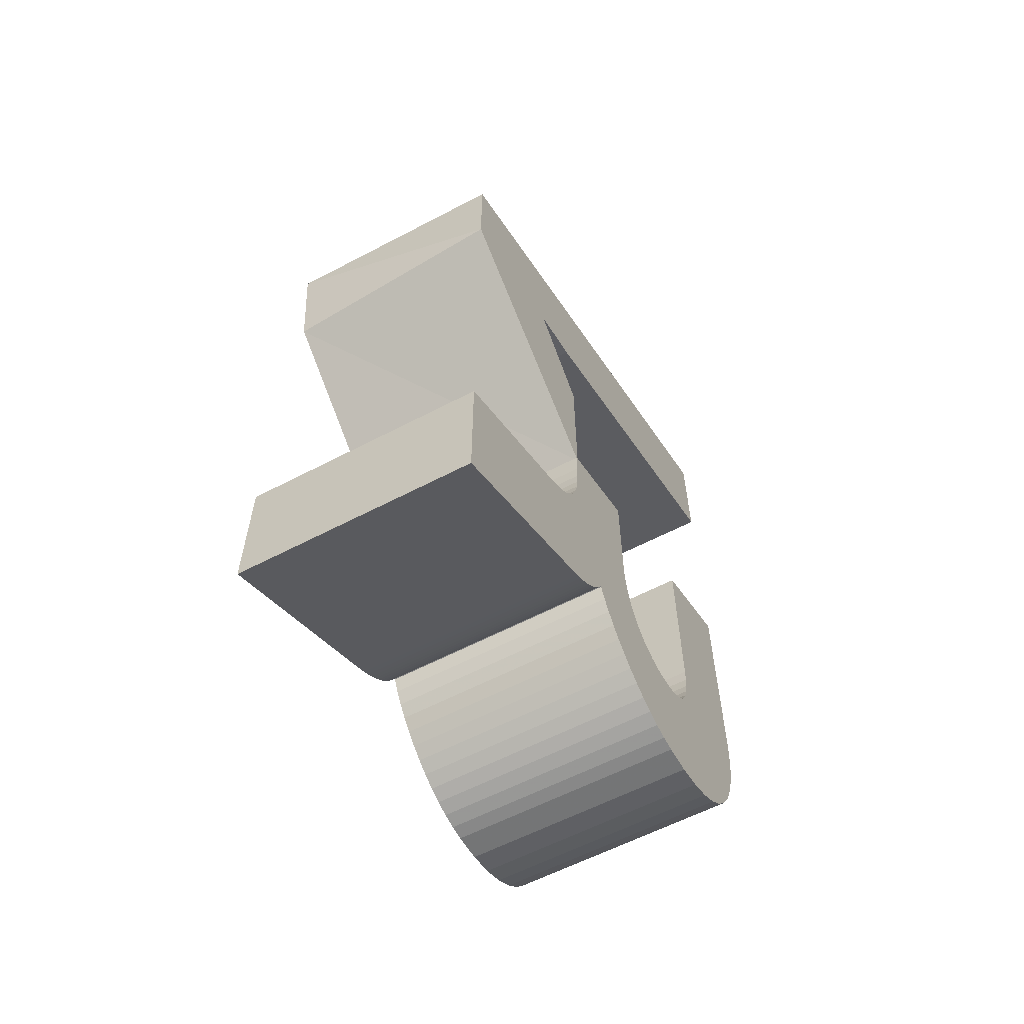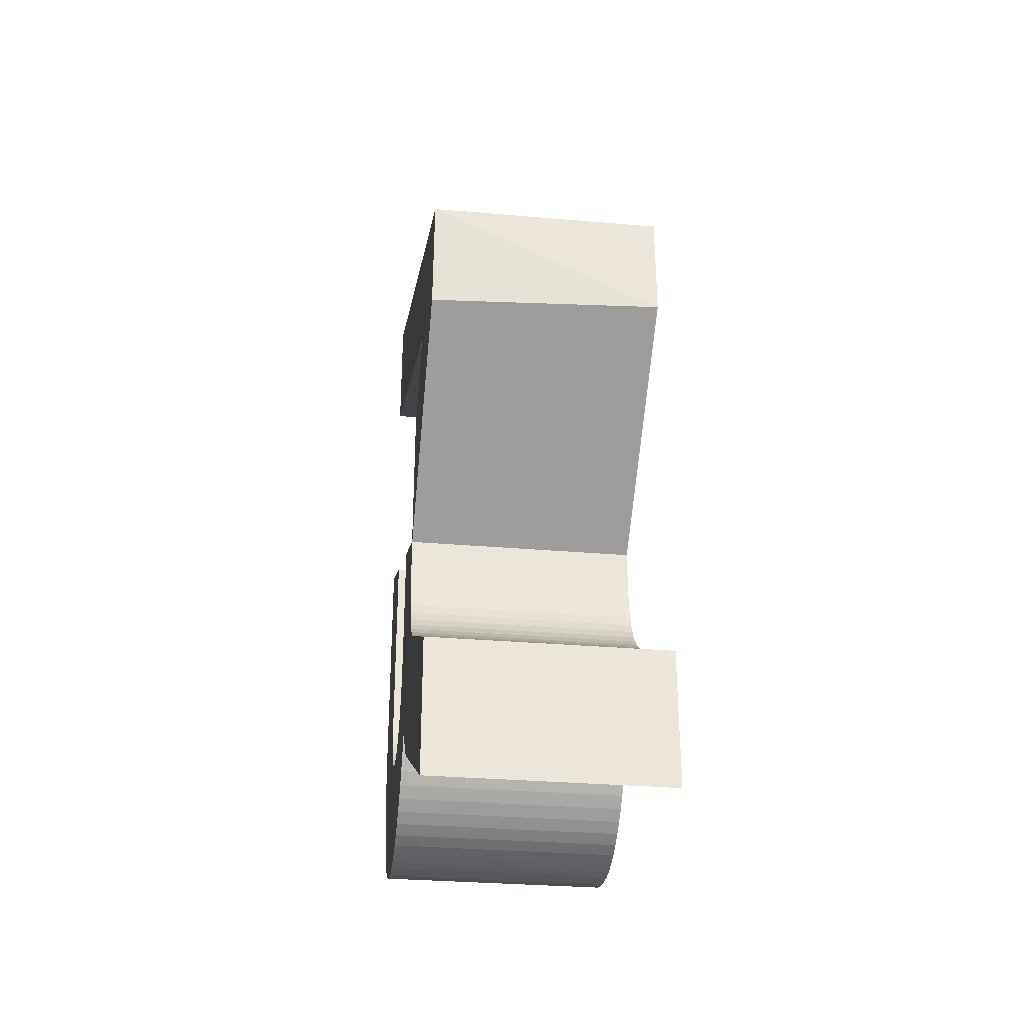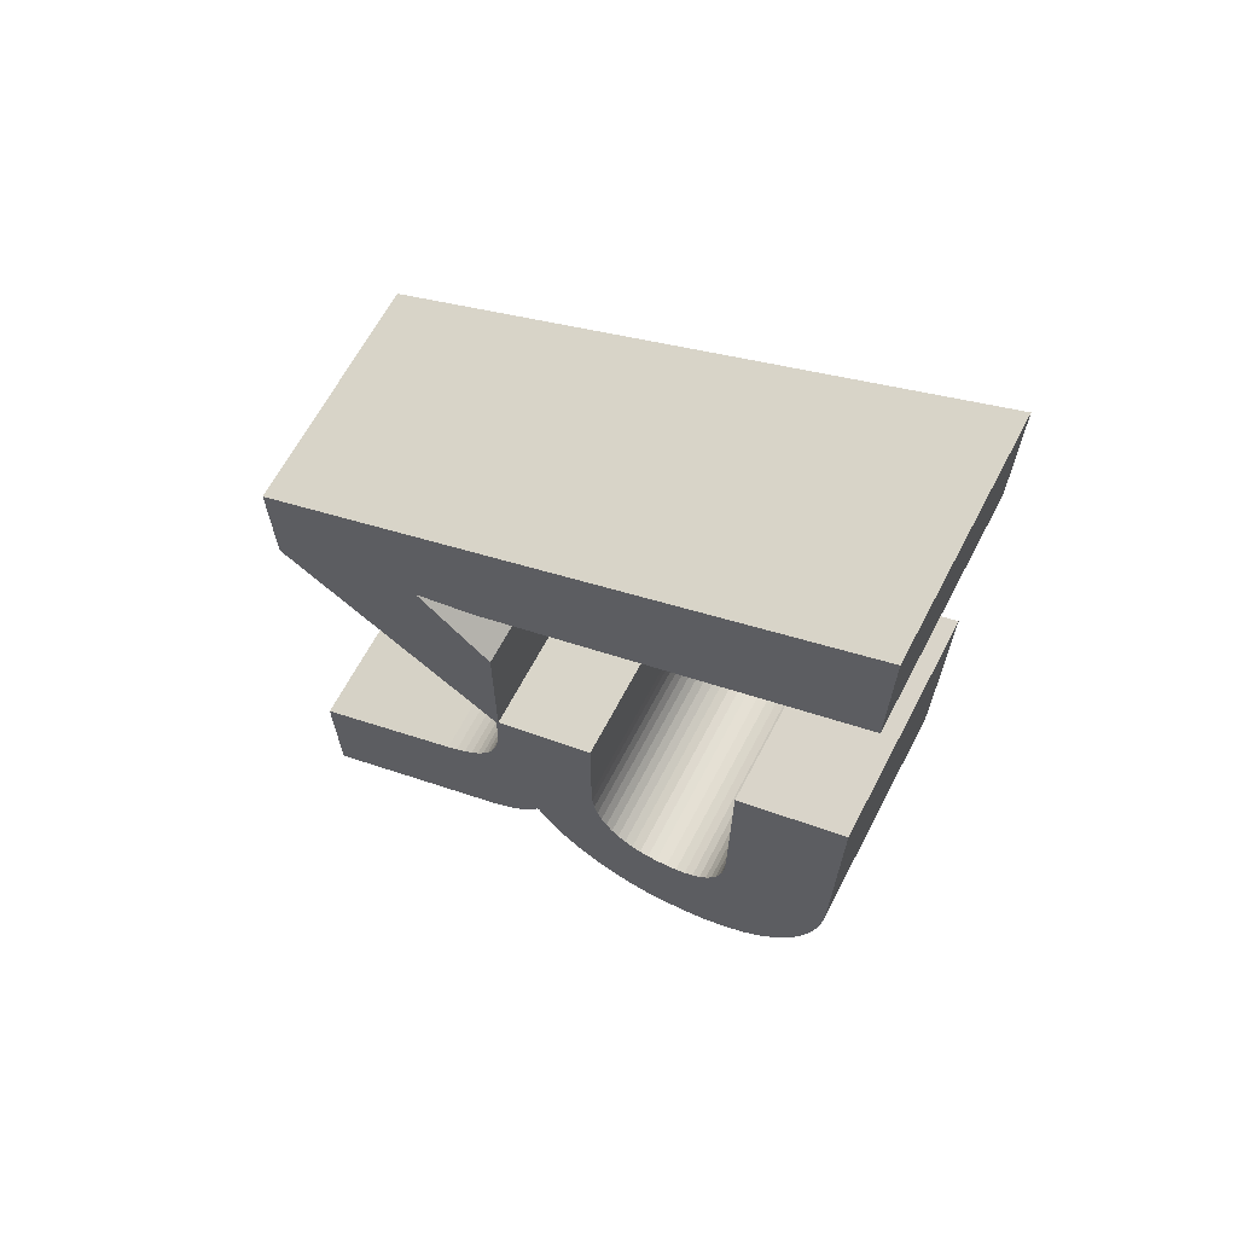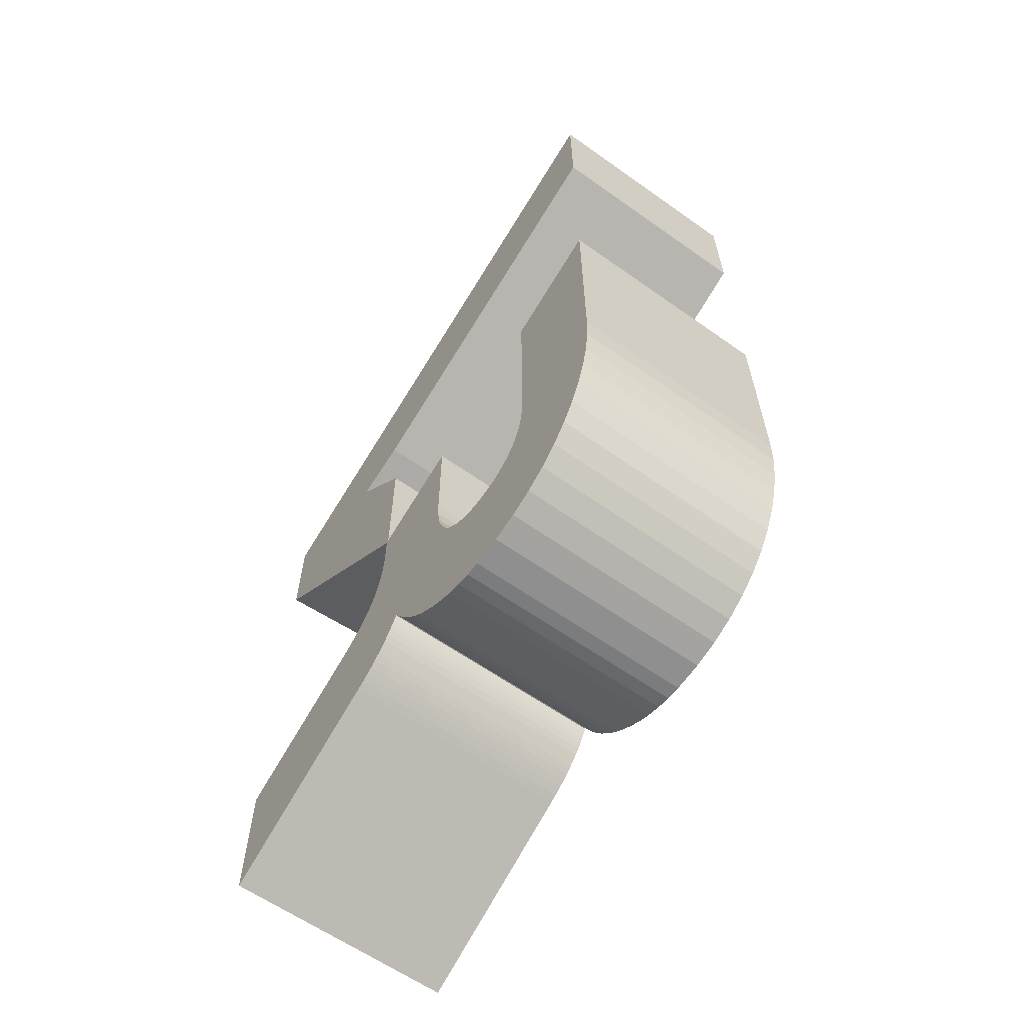
<metadata>
{"format":"obj","ext":"obj","renderer":"f3d","projection":"perspective","resolution":1024,"background":"white","views":[{"elev":-59.9,"azim":28.3,"up":"+Z"},{"elev":-31.3,"azim":-7.0,"up":"+Z"},{"elev":66.0,"azim":117.8,"up":"+Z"},{"elev":-61.8,"azim":144.3,"up":"+Z"}]}
</metadata>
<code>
o cube_Plane.001
v 0.4601 3.214 0.1963
v 0.4601 3.642 -0.5408
v 0.4601 3.642 0.3788
v 0.4601 3.638 -0.6532
v 0.4601 3.624 -0.7628
v 0.4601 3.6 -0.8684
v 0.4601 3.566 -0.9685
v 0.4601 3.522 -1.062
v 0.4601 3.469 -1.147
v 0.4601 3.405 -1.223
v 0.4601 3.331 -1.288
v 0.4601 3.247 -1.341
v 0.4601 3.214 -0.5408
v 0.4601 3.212 -0.601
v 0.4601 3.152 -1.38
v 0.4601 3.206 -0.6564
v 0.4601 3.196 -0.7068
v 0.4601 3.181 -0.7522
v 0.4601 3.162 -0.7925
v 0.4601 3.14 -0.8276
v 0.4601 3.046 -1.405
v 0.4601 3.113 -0.8576
v 0.4601 3.082 -0.8822
v 0.4601 3.047 -0.9015
v 0.4601 3.008 -0.9153
v 0.4601 2.93 -1.414
v 0.4601 2.965 -0.9237
v 0.4601 2.919 -0.9265
v 0.4601 2.87 -1.41
v 0.4601 2.882 -0.924
v 0.4601 2.846 -0.9162
v 0.4601 2.811 -1.399
v 0.4601 2.811 -0.903
v 0.4601 2.754 -1.381
v 0.4601 2.777 -0.8843
v 0.4601 2.746 -0.8598
v 0.4601 2.699 -1.358
v 0.4601 2.718 -0.8294
v 0.4601 2.693 -0.7929
v 0.4601 2.647 -1.329
v 0.4601 2.671 -0.7501
v 0.4601 2.653 -0.7008
v 0.4601 2.64 -0.645
v 0.4601 2.597 -1.295
v 0.4601 2.632 -0.5823
v 0.4601 2.629 -0.5126
v 0.4601 2.221 -0.225
v 0.4601 2.629 -0.05508
v 0.4601 2.55 -1.257
v 0.4601 2.507 -1.216
v 0.4601 2.467 -1.171
v 0.4601 2.432 -1.124
v 0.4601 2.401 -1.075
v 0.4601 2.375 -1.025
v 0.4601 2.37 -1.025
v 0.4601 2.36 -1.044
v 0.4601 2.349 -1.064
v 0.4601 2.335 -1.084
v 0.4601 2.32 -1.105
v 0.4601 2.302 -1.125
v 0.4601 2.283 -1.146
v 0.4601 2.262 -1.166
v 0.4601 2.24 -1.185
v 0.4601 2.221 -0.324
v 0.4601 2.215 -1.204
v 0.4601 2.219 -0.3874
v 0.4601 2.214 -0.4455
v 0.4601 2.19 -1.223
v 0.4601 2.205 -0.4987
v 0.4601 2.194 -0.5472
v 0.4601 2.178 -0.5915
v 0.4601 2.162 -1.24
v 0.4601 2.159 -0.6319
v 0.4601 2.133 -1.256
v 0.4601 2.136 -0.6687
v 0.4601 2.11 -0.7023
v 0.4601 1.362 -1.661
v 0.4601 2.079 -0.733
v 0.4601 2.045 -0.7611
v 0.4601 2.007 -0.787
v 0.4601 1.964 -0.8111
v 0.4601 1.362 -1.124
v -0.4612 3.642 -0.5408
v -0.4612 3.214 0.1963
v -0.4612 3.642 0.3788
v -0.4612 3.638 -0.6532
v -0.4612 3.624 -0.7628
v -0.4612 3.6 -0.8684
v -0.4612 3.566 -0.9685
v -0.4612 3.522 -1.062
v -0.4612 3.469 -1.147
v -0.4612 3.405 -1.223
v -0.4612 3.331 -1.288
v -0.4612 3.247 -1.341
v -0.4612 3.214 -0.5408
v -0.4612 3.212 -0.601
v -0.4612 3.152 -1.38
v -0.4612 3.206 -0.6564
v -0.4612 3.196 -0.7068
v -0.4612 3.181 -0.7522
v -0.4612 3.162 -0.7925
v -0.4612 3.14 -0.8276
v -0.4612 3.046 -1.405
v -0.4612 3.113 -0.8576
v -0.4612 3.082 -0.8822
v -0.4612 3.047 -0.9015
v -0.4612 3.008 -0.9153
v -0.4612 2.93 -1.414
v -0.4612 2.965 -0.9237
v -0.4612 2.919 -0.9265
v -0.4612 2.87 -1.41
v -0.4612 2.882 -0.924
v -0.4612 2.846 -0.9162
v -0.4612 2.811 -1.399
v -0.4612 2.811 -0.903
v -0.4612 2.754 -1.381
v -0.4612 2.777 -0.8843
v -0.4612 2.746 -0.8598
v -0.4612 2.699 -1.358
v -0.4612 2.718 -0.8294
v -0.4612 2.693 -0.7929
v -0.4612 2.647 -1.329
v -0.4612 2.671 -0.7501
v -0.4612 2.653 -0.7008
v -0.4612 2.64 -0.645
v -0.4612 2.597 -1.295
v -0.4612 2.632 -0.5823
v -0.4612 2.629 -0.5126
v -0.4612 2.221 -0.225
v -0.4612 2.629 -0.05508
v -0.4612 2.55 -1.257
v -0.4612 2.507 -1.216
v -0.4612 2.467 -1.171
v -0.4612 2.432 -1.124
v -0.4612 2.401 -1.075
v -0.4612 2.375 -1.025
v -0.4612 2.37 -1.025
v -0.4612 2.36 -1.044
v -0.4612 2.349 -1.064
v -0.4612 2.335 -1.084
v -0.4612 2.32 -1.105
v -0.4612 2.302 -1.125
v -0.4612 2.283 -1.146
v -0.4612 2.262 -1.166
v -0.4612 2.24 -1.185
v -0.4612 2.221 -0.324
v -0.4612 2.215 -1.204
v -0.4612 2.219 -0.3874
v -0.4612 2.214 -0.4455
v -0.4612 2.19 -1.223
v -0.4612 2.205 -0.4987
v -0.4612 2.194 -0.5472
v -0.4612 2.178 -0.5915
v -0.4612 2.162 -1.24
v -0.4612 2.159 -0.6319
v -0.4612 2.133 -1.256
v -0.4612 2.136 -0.6687
v -0.4612 2.11 -0.7023
v -0.4612 1.362 -1.661
v -0.4612 2.079 -0.733
v -0.4612 2.045 -0.7611
v -0.4612 2.007 -0.787
v -0.4612 1.964 -0.8111
v -0.4612 1.362 -1.124
v 0.4601 2.629 -0.05508
v 0.4601 2.629 -0.5126
v -0.4612 2.629 -0.5126
v -0.4612 2.629 -0.05508
v 0.4601 2.632 -0.5823
v -0.4612 2.632 -0.5823
v 0.4601 2.64 -0.645
v -0.4612 2.64 -0.645
v 0.4601 2.653 -0.7008
v -0.4612 2.653 -0.7008
v 0.4601 2.671 -0.7501
v -0.4612 2.671 -0.7501
v 0.4601 2.693 -0.7929
v -0.4612 2.693 -0.7929
v 0.4601 2.718 -0.8294
v -0.4612 2.718 -0.8294
v 0.4601 2.746 -0.8598
v -0.4612 2.746 -0.8598
v 0.4601 2.777 -0.8843
v -0.4612 2.777 -0.8843
v 0.4601 2.811 -0.903
v -0.4612 2.811 -0.903
v 0.4601 2.846 -0.9162
v -0.4612 2.846 -0.9162
v 0.4601 2.882 -0.924
v -0.4612 2.882 -0.924
v 0.4601 2.919 -0.9265
v -0.4612 2.919 -0.9265
v 0.4601 2.965 -0.9237
v -0.4612 2.965 -0.9237
v 0.4601 3.008 -0.9153
v -0.4612 3.008 -0.9153
v 0.4601 3.047 -0.9015
v -0.4612 3.047 -0.9015
v 0.4601 3.082 -0.8822
v -0.4612 3.082 -0.8822
v 0.4601 3.113 -0.8576
v -0.4612 3.113 -0.8576
v 0.4601 3.14 -0.8276
v -0.4612 3.14 -0.8276
v 0.4601 3.162 -0.7925
v -0.4612 3.162 -0.7925
v 0.4601 3.181 -0.7522
v -0.4612 3.181 -0.7522
v 0.4601 3.196 -0.7068
v -0.4612 3.196 -0.7068
v 0.4601 3.206 -0.6564
v -0.4612 3.206 -0.6564
v 0.4601 3.212 -0.601
v -0.4612 3.212 -0.601
v 0.4601 3.214 -0.5408
v -0.4612 3.214 -0.5408
v 0.4601 3.642 0.3788
v -0.4612 3.642 0.3788
v -0.4612 3.214 0.1963
v 0.4601 3.214 0.1963
v 0.4601 1.362 -1.124
v 0.4601 1.964 -0.8111
v -0.4612 1.964 -0.8111
v -0.4612 1.362 -1.124
v 0.4601 2.007 -0.787
v -0.4612 2.007 -0.787
v 0.4601 2.045 -0.7611
v -0.4612 2.045 -0.7611
v 0.4601 2.079 -0.733
v -0.4612 2.079 -0.733
v 0.4601 2.11 -0.7023
v -0.4612 2.11 -0.7023
v 0.4601 2.136 -0.6687
v -0.4612 2.136 -0.6687
v 0.4601 2.159 -0.6319
v -0.4612 2.159 -0.6319
v 0.4601 2.178 -0.5915
v -0.4612 2.178 -0.5915
v 0.4601 2.194 -0.5472
v -0.4612 2.194 -0.5472
v 0.4601 2.205 -0.4987
v -0.4612 2.205 -0.4987
v 0.4601 2.214 -0.4455
v -0.4612 2.214 -0.4455
v 0.4601 2.219 -0.3874
v -0.4612 2.219 -0.3874
v 0.4601 2.221 -0.324
v -0.4612 2.221 -0.324
v 0.4601 2.221 -0.225
v -0.4612 2.221 -0.225
v 0.4601 3.642 0.3788
v 0.4601 3.642 -0.5408
v -0.4612 3.642 -0.5408
v -0.4612 3.642 0.3788
v 0.4601 3.638 -0.6532
v -0.4612 3.638 -0.6532
v 0.4601 3.624 -0.7628
v -0.4612 3.624 -0.7628
v 0.4601 3.6 -0.8684
v -0.4612 3.6 -0.8684
v 0.4601 3.566 -0.9685
v -0.4612 3.566 -0.9685
v 0.4601 3.522 -1.062
v -0.4612 3.522 -1.062
v 0.4601 3.469 -1.147
v -0.4612 3.469 -1.147
v 0.4601 3.405 -1.223
v -0.4612 3.405 -1.223
v 0.4601 3.331 -1.288
v -0.4612 3.331 -1.288
v 0.4601 3.247 -1.341
v -0.4612 3.247 -1.341
v 0.4601 3.152 -1.38
v -0.4612 3.152 -1.38
v 0.4601 3.046 -1.405
v -0.4612 3.046 -1.405
v 0.4601 2.93 -1.414
v -0.4612 2.93 -1.414
v 0.4601 2.87 -1.41
v -0.4612 2.87 -1.41
v 0.4601 2.811 -1.399
v -0.4612 2.811 -1.399
v 0.4601 2.754 -1.381
v -0.4612 2.754 -1.381
v 0.4601 2.699 -1.358
v -0.4612 2.699 -1.358
v 0.4601 2.647 -1.329
v -0.4612 2.647 -1.329
v 0.4601 2.597 -1.295
v -0.4612 2.597 -1.295
v 0.4601 2.55 -1.257
v -0.4612 2.55 -1.257
v 0.4601 2.507 -1.216
v -0.4612 2.507 -1.216
v 0.4601 2.467 -1.171
v -0.4612 2.467 -1.171
v 0.4601 2.432 -1.124
v -0.4612 2.432 -1.124
v 0.4601 2.401 -1.075
v -0.4612 2.401 -1.075
v 0.4601 2.375 -1.025
v -0.4612 2.375 -1.025
v 0.4601 2.375 -1.025
v 0.4601 2.37 -1.025
v -0.4612 2.37 -1.025
v -0.4612 2.375 -1.025
v 0.4601 2.37 -1.025
v 0.4601 2.36 -1.044
v -0.4612 2.36 -1.044
v -0.4612 2.37 -1.025
v 0.4601 2.349 -1.064
v -0.4612 2.349 -1.064
v 0.4601 2.335 -1.084
v -0.4612 2.335 -1.084
v 0.4601 2.32 -1.105
v -0.4612 2.32 -1.105
v 0.4601 2.302 -1.125
v -0.4612 2.302 -1.125
v 0.4601 2.283 -1.146
v -0.4612 2.283 -1.146
v 0.4601 2.262 -1.166
v -0.4612 2.262 -1.166
v 0.4601 2.24 -1.185
v -0.4612 2.24 -1.185
v 0.4601 2.215 -1.204
v -0.4612 2.215 -1.204
v 0.4601 2.19 -1.223
v -0.4612 2.19 -1.223
v 0.4601 2.162 -1.24
v -0.4612 2.162 -1.24
v 0.4601 2.133 -1.256
v -0.4612 2.133 -1.256
v 0.4601 1.362 -1.661
v -0.4612 1.362 -1.661
v 0.4601 1.362 -1.661
v 0.4601 1.362 -1.124
v -0.4612 1.362 -1.124
v -0.4612 1.362 -1.661
v -0.4612 2.221 -0.225
v 0.4601 2.221 -0.225
v 0.4601 2.629 -0.05508
v -0.4612 2.629 -0.05508
v 0.4601 3.214 0.1963
v -0.4612 3.214 0.1963
v 0.4601 1.366 0.877
v 0.4601 3.647 1.378
v 0.4601 3.647 1.91
v 0.4601 2.183 0.7363
v 0.4601 2.23 0.3672
v 0.4601 1.366 0.4519
v 0.4601 2.23 -0.2371
v 0.4601 1.955 0.6659
v 0.4601 1.955 0.6602
v -0.4612 3.647 1.378
v -0.4612 1.366 0.877
v -0.4612 3.647 1.91
v -0.4612 2.183 0.7363
v -0.4612 1.413 0.4394
v -0.4612 2.23 0.3672
v -0.4612 2.23 -0.2371
v -0.4612 1.955 0.6659
v -0.4612 1.955 0.6602
v 0.4601 1.366 0.877
v 0.4601 3.647 1.91
v -0.4612 3.647 1.91
v -0.4612 1.366 0.877
v 0.4601 3.647 1.91
v 0.4601 3.647 1.378
v -0.4612 3.647 1.378
v -0.4612 3.647 1.91
v 0.4601 3.647 1.378
v 0.4601 2.183 0.7363
v -0.4612 2.183 0.7363
v -0.4612 3.647 1.378
v 0.4601 1.955 0.6659
v -0.4612 1.955 0.6659
v 0.4601 1.955 0.6659
v 0.4601 1.955 0.6602
v -0.4612 1.955 0.6602
v -0.4612 1.955 0.6659
v 0.4601 1.955 0.6602
v 0.4601 2.23 0.3672
v -0.4612 2.23 0.3672
v -0.4612 1.955 0.6602
v 0.4601 2.23 -0.2371
v -0.4612 2.23 -0.2371
v -0.4612 2.23 0.3672
v 0.4601 2.23 0.3672
v 0.4601 1.366 0.4519
v 0.4601 1.366 0.877
v -0.4612 1.366 0.877
v -0.4612 1.413 0.4394
v 0.4601 2.23 -0.2371
v 0.4601 1.366 0.4519
v -0.4612 1.413 0.4394
v -0.4612 2.23 -0.2371
f 1 2 3
f 1 4 2
f 1 5 4
f 1 6 5
f 1 7 6
f 1 8 7
f 1 9 8
f 1 10 9
f 1 11 10
f 1 12 11
f 1 13 12
f 13 14 12
f 14 15 12
f 16 15 14
f 17 15 16
f 18 15 17
f 19 15 18
f 20 15 19
f 20 21 15
f 22 21 20
f 23 21 22
f 24 21 23
f 25 21 24
f 25 26 21
f 27 26 25
f 28 26 27
f 28 29 26
f 30 29 28
f 31 29 30
f 31 32 29
f 33 32 31
f 33 34 32
f 35 34 33
f 36 34 35
f 36 37 34
f 38 37 36
f 39 37 38
f 39 40 37
f 41 40 39
f 42 40 41
f 43 40 42
f 43 44 40
f 45 44 43
f 46 44 45
f 47 46 48
f 47 44 46
f 47 49 44
f 47 50 49
f 47 51 50
f 47 52 51
f 47 53 52
f 47 54 53
f 47 55 54
f 47 56 55
f 47 57 56
f 47 58 57
f 47 59 58
f 47 60 59
f 47 61 60
f 47 62 61
f 47 63 62
f 47 64 63
f 64 65 63
f 66 65 64
f 67 65 66
f 67 68 65
f 69 68 67
f 70 68 69
f 71 68 70
f 71 72 68
f 73 72 71
f 73 74 72
f 75 74 73
f 76 74 75
f 76 77 74
f 78 77 76
f 79 77 78
f 80 77 79
f 81 77 80
f 82 77 81
f 83 84 85
f 86 84 83
f 87 84 86
f 88 84 87
f 89 84 88
f 90 84 89
f 91 84 90
f 92 84 91
f 93 84 92
f 94 84 93
f 95 84 94
f 96 95 94
f 97 96 94
f 97 98 96
f 97 99 98
f 97 100 99
f 97 101 100
f 97 102 101
f 103 102 97
f 103 104 102
f 103 105 104
f 103 106 105
f 103 107 106
f 108 107 103
f 108 109 107
f 108 110 109
f 111 110 108
f 111 112 110
f 111 113 112
f 114 113 111
f 114 115 113
f 116 115 114
f 116 117 115
f 116 118 117
f 119 118 116
f 119 120 118
f 119 121 120
f 122 121 119
f 122 123 121
f 122 124 123
f 122 125 124
f 126 125 122
f 126 127 125
f 126 128 127
f 128 129 130
f 126 129 128
f 131 129 126
f 132 129 131
f 133 129 132
f 134 129 133
f 135 129 134
f 136 129 135
f 137 129 136
f 138 129 137
f 139 129 138
f 140 129 139
f 141 129 140
f 142 129 141
f 143 129 142
f 144 129 143
f 145 129 144
f 146 129 145
f 147 146 145
f 147 148 146
f 147 149 148
f 150 149 147
f 150 151 149
f 150 152 151
f 150 153 152
f 154 153 150
f 154 155 153
f 156 155 154
f 156 157 155
f 156 158 157
f 159 158 156
f 159 160 158
f 159 161 160
f 159 162 161
f 159 163 162
f 159 164 163
f 165 166 167 168
f 166 169 170 167
f 169 171 172 170
f 171 173 174 172
f 173 175 176 174
f 175 177 178 176
f 177 179 180 178
f 179 181 182 180
f 181 183 184 182
f 183 185 186 184
f 185 187 188 186
f 187 189 190 188
f 189 191 192 190
f 191 193 194 192
f 193 195 196 194
f 195 197 198 196
f 197 199 200 198
f 199 201 202 200
f 201 203 204 202
f 203 205 206 204
f 205 207 208 206
f 207 209 210 208
f 209 211 212 210
f 211 213 214 212
f 213 215 216 214
f 217 218 219 220
f 221 222 223 224
f 222 225 226 223
f 225 227 228 226
f 227 229 230 228
f 229 231 232 230
f 231 233 234 232
f 233 235 236 234
f 235 237 238 236
f 237 239 240 238
f 239 241 242 240
f 241 243 244 242
f 243 245 246 244
f 245 247 248 246
f 247 249 250 248
f 251 252 253 254
f 252 255 256 253
f 255 257 258 256
f 257 259 260 258
f 259 261 262 260
f 261 263 264 262
f 263 265 266 264
f 265 267 268 266
f 267 269 270 268
f 269 271 272 270
f 271 273 274 272
f 273 275 276 274
f 275 277 278 276
f 277 279 280 278
f 279 281 282 280
f 281 283 284 282
f 283 285 286 284
f 285 287 288 286
f 287 289 290 288
f 289 291 292 290
f 291 293 294 292
f 293 295 296 294
f 295 297 298 296
f 297 299 300 298
f 299 301 302 300
f 303 304 305 306
f 307 308 309 310
f 308 311 312 309
f 311 313 314 312
f 313 315 316 314
f 315 317 318 316
f 317 319 320 318
f 319 321 322 320
f 321 323 324 322
f 323 325 326 324
f 325 327 328 326
f 327 329 330 328
f 329 331 332 330
f 331 333 334 332
f 335 336 337 338
f 339 340 341 342
f 215 343 344 216
f 345 346 347
f 345 348 346
f 349 350 351
f 345 352 348
f 353 350 349
f 345 353 352
f 345 350 353
f 354 355 356
f 357 355 354
f 358 359 360
f 361 355 357
f 358 362 359
f 362 355 361
f 358 355 362
f 363 364 365 366
f 367 368 369 370
f 371 372 373 374
f 372 375 376 373
f 377 378 379 380
f 381 382 383 384
f 385 386 387 388
f 389 390 391 392
f 393 394 395 396

</code>
